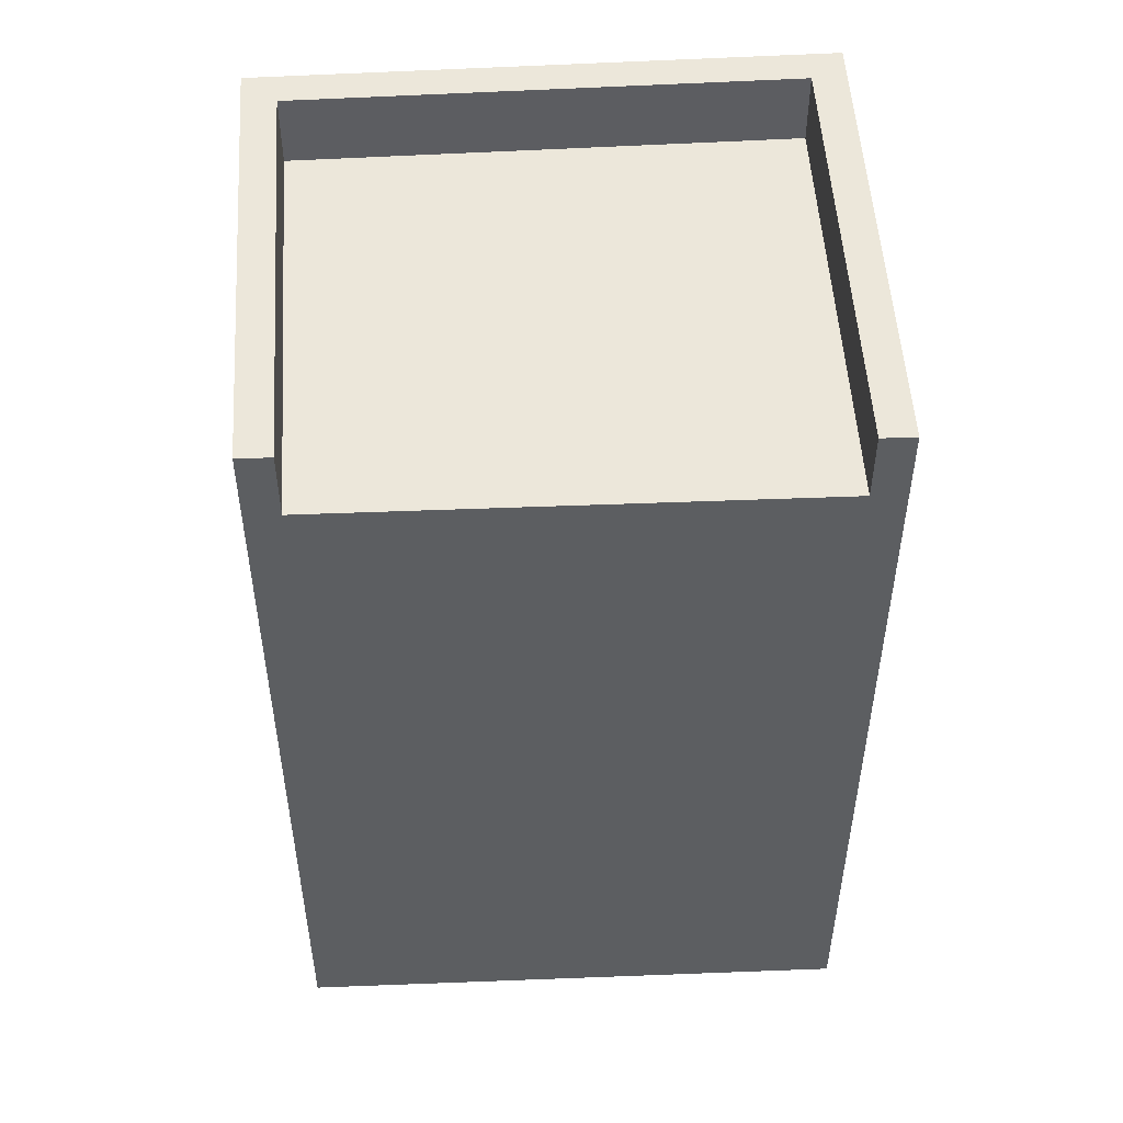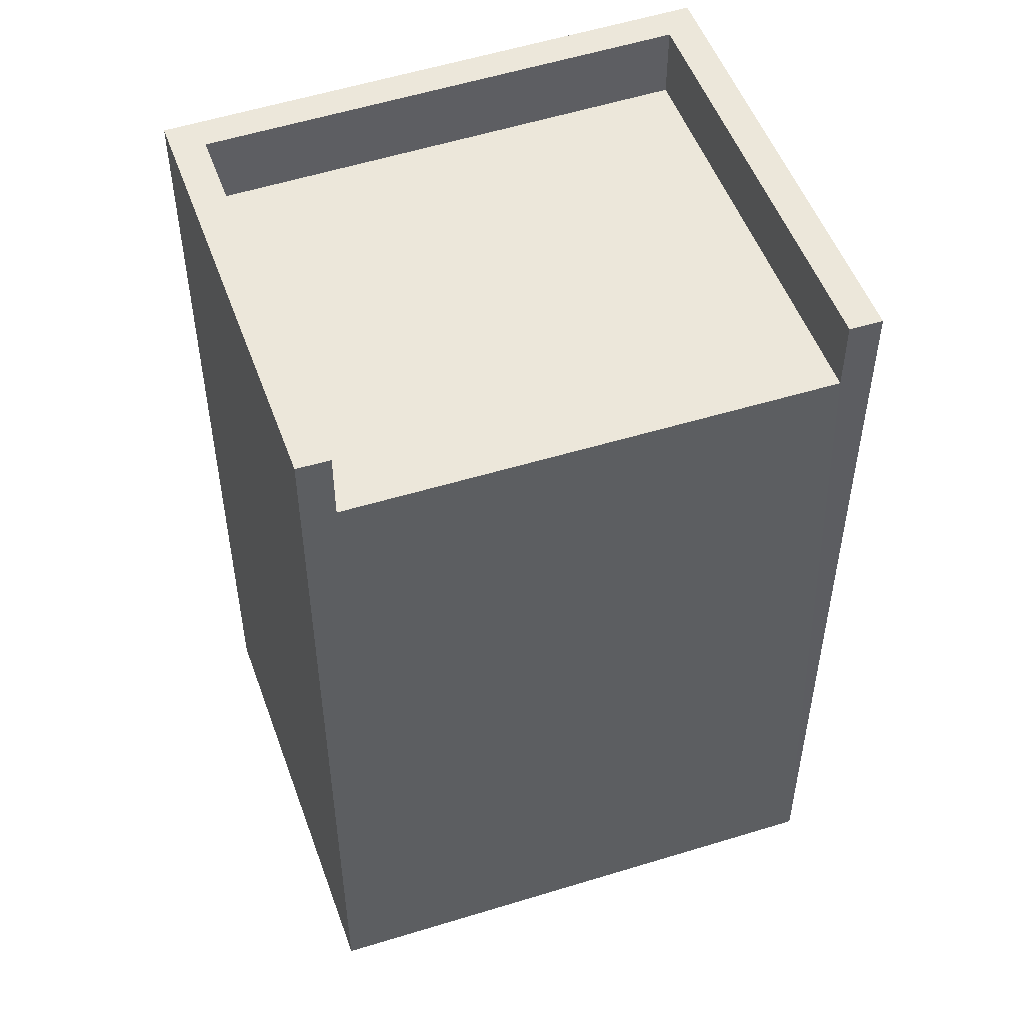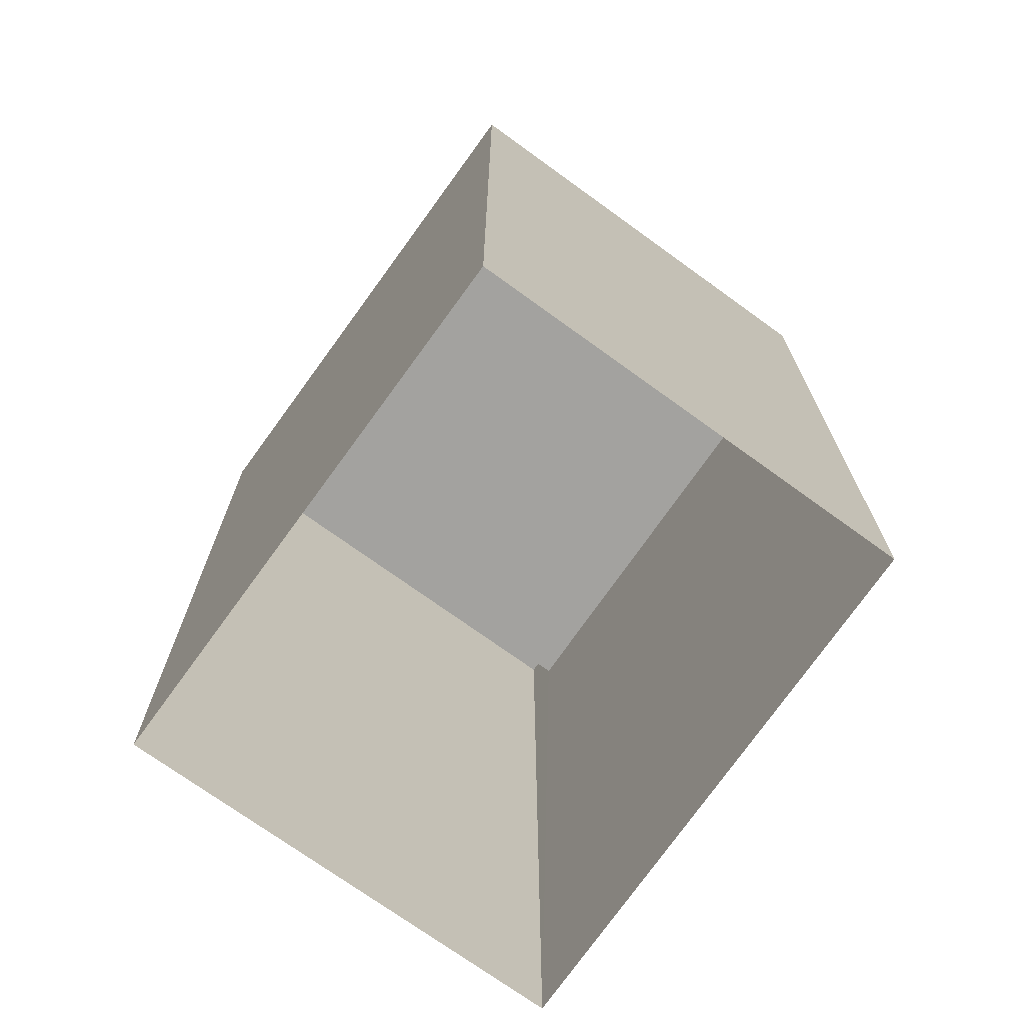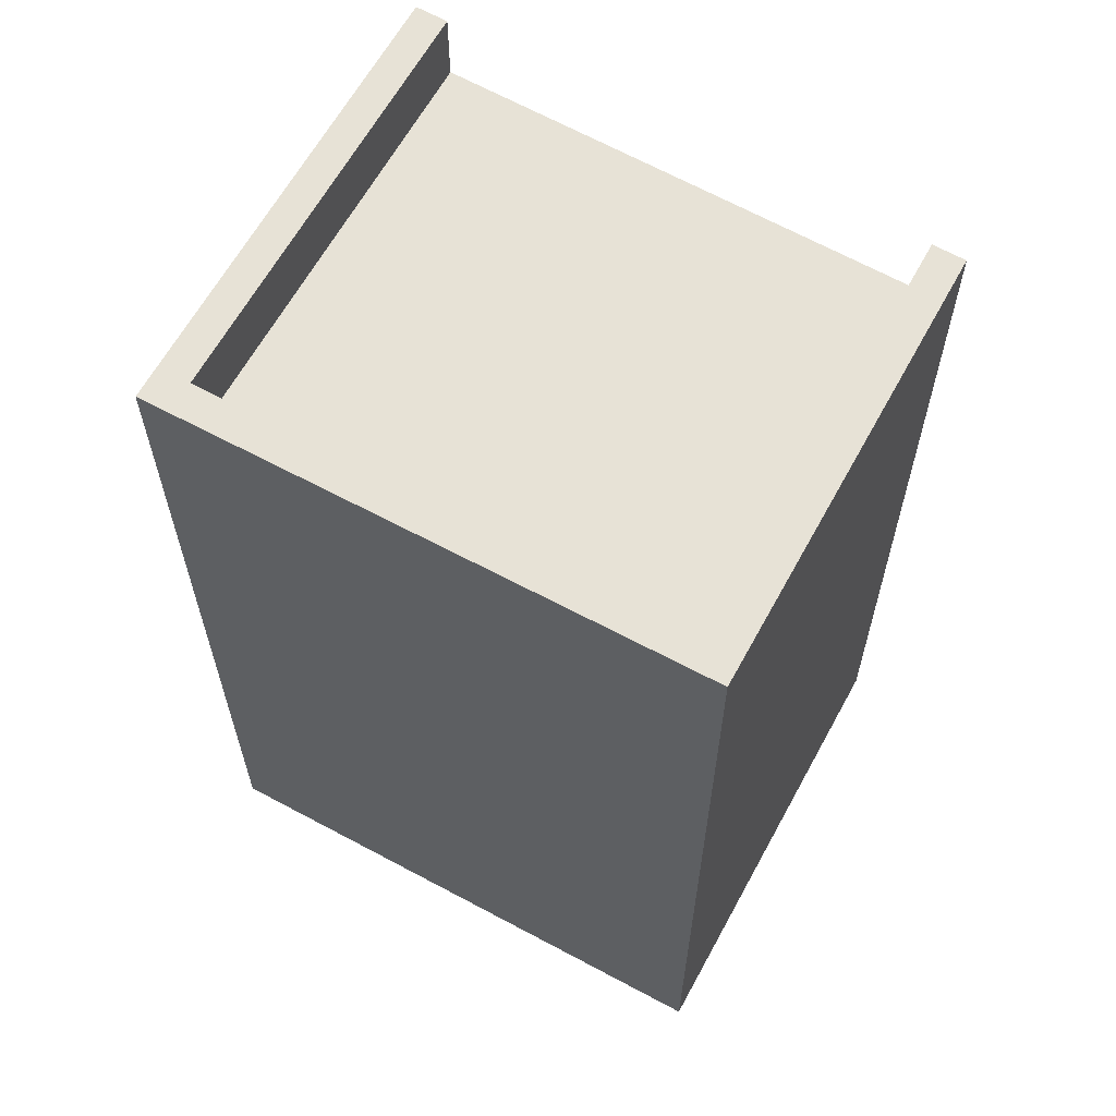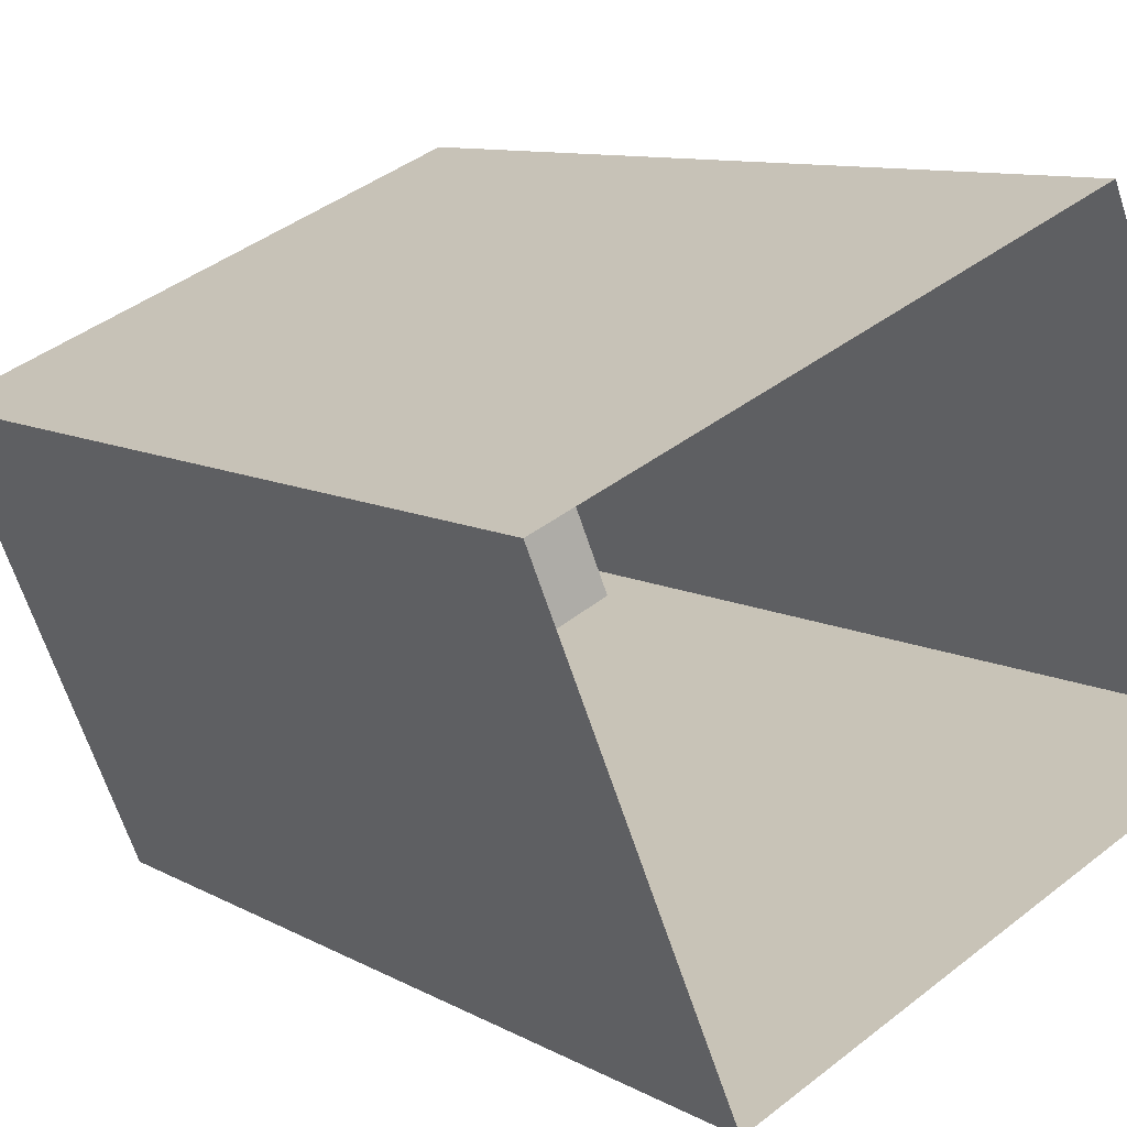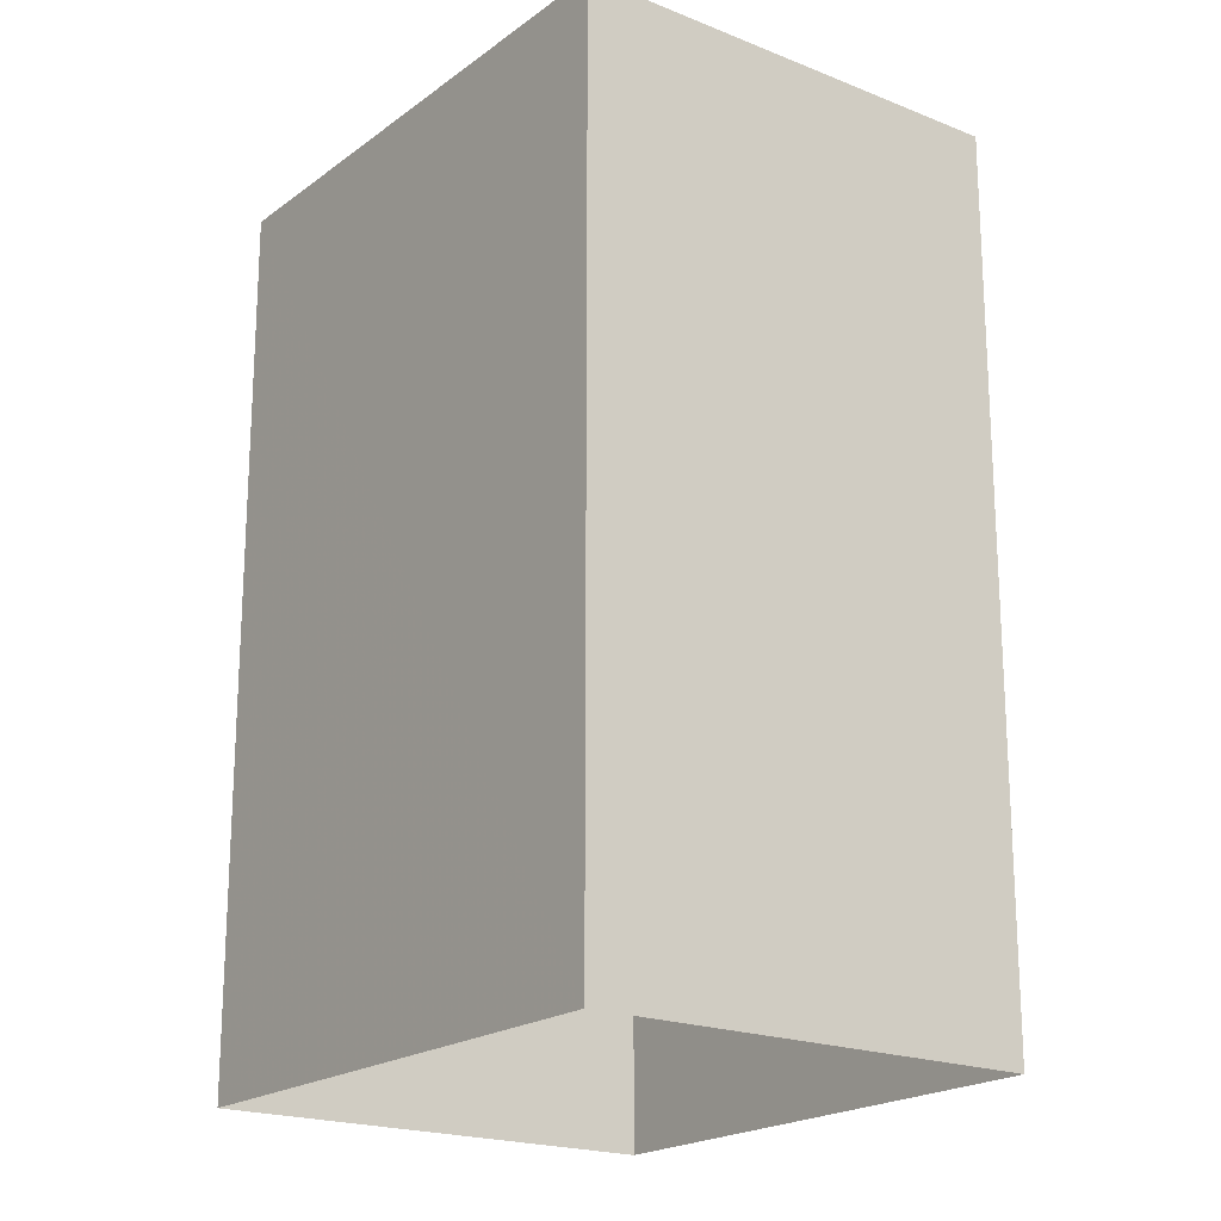
<metadata>
{"format":"obj","ext":"obj","renderer":"f3d","projection":"perspective","resolution":1024,"background":"white","views":[{"elev":52.2,"azim":-26.2,"up":"+Z"},{"elev":51.7,"azim":-42.2,"up":"+Z"},{"elev":-72.5,"azim":-148.5,"up":"+Z"},{"elev":63.2,"azim":-174.0,"up":"+Z"},{"elev":9.5,"azim":144.9,"up":"+Y"},{"elev":-19.8,"azim":-149.4,"up":"+Z"}]}
</metadata>
<code>
v -6837 -3.714e+04 2.851
v -6830 -3.714e+04 2.848
v -6831 -3.714e+04 13.93
v -6830 -3.714e+04 14.93
v -6837 -3.714e+04 14.93
v -6837 -3.714e+04 13.93
v -6831 -3.714e+04 14.93
v -6837 -3.714e+04 14.93
v -6835 -3.713e+04 2.851
v -6835 -3.713e+04 14.93
v -6828 -3.713e+04 14.93
v -6828 -3.713e+04 2.848
v -6835 -3.713e+04 13.93
v -6835 -3.713e+04 14.93
v -6829 -3.713e+04 14.93
v -6829 -3.713e+04 13.93
f 12 2 1
f 9 12 1
f 1 2 3
f 3 2 4
f 5 1 6
f 3 4 7
f 5 6 8
f 6 1 3
f 9 5 10
f 9 1 5
f 11 9 10
f 11 12 9
f 4 2 12
f 11 4 12
f 8 6 13
f 14 8 13
f 15 13 16
f 15 14 13
f 7 16 3
f 7 15 16
f 16 13 6
f 3 16 6
f 7 4 15
f 4 11 15
f 8 14 5
f 5 14 10
f 14 11 10
f 15 11 14

</code>
